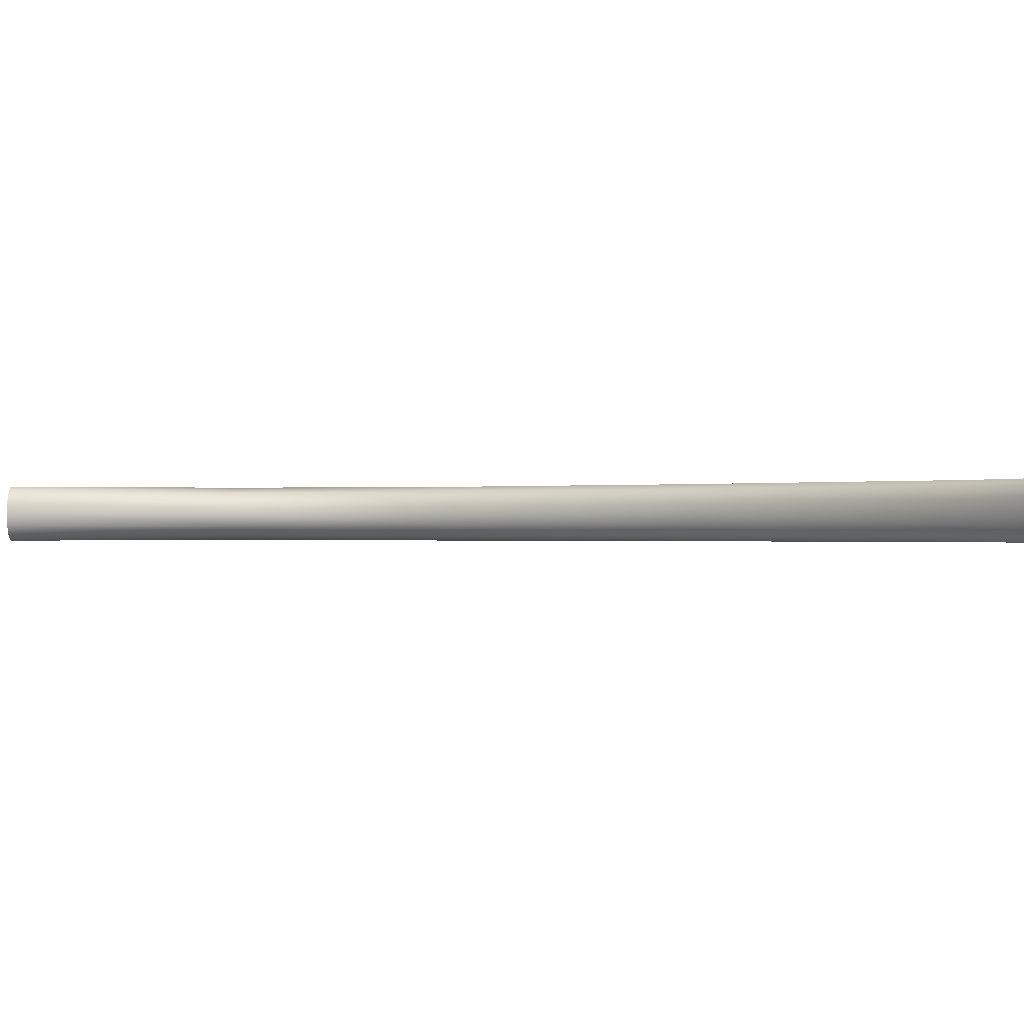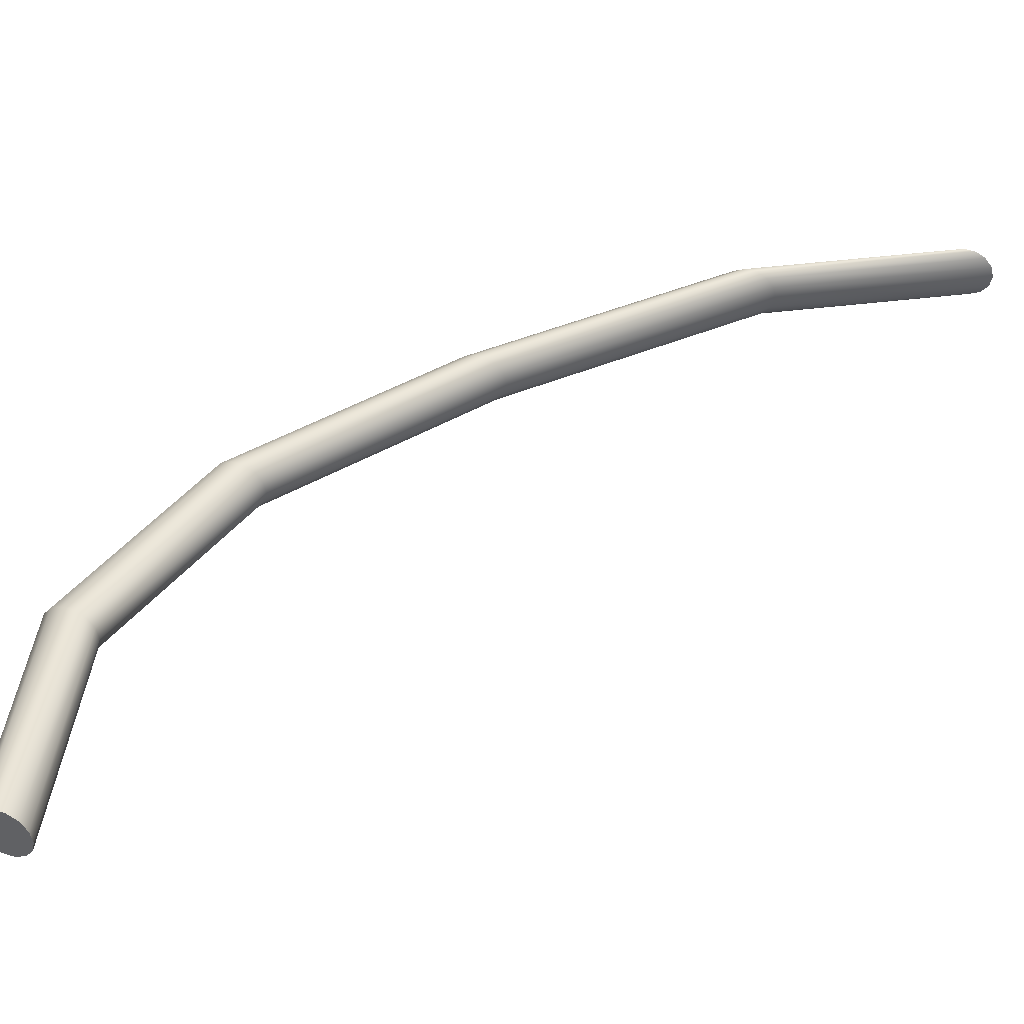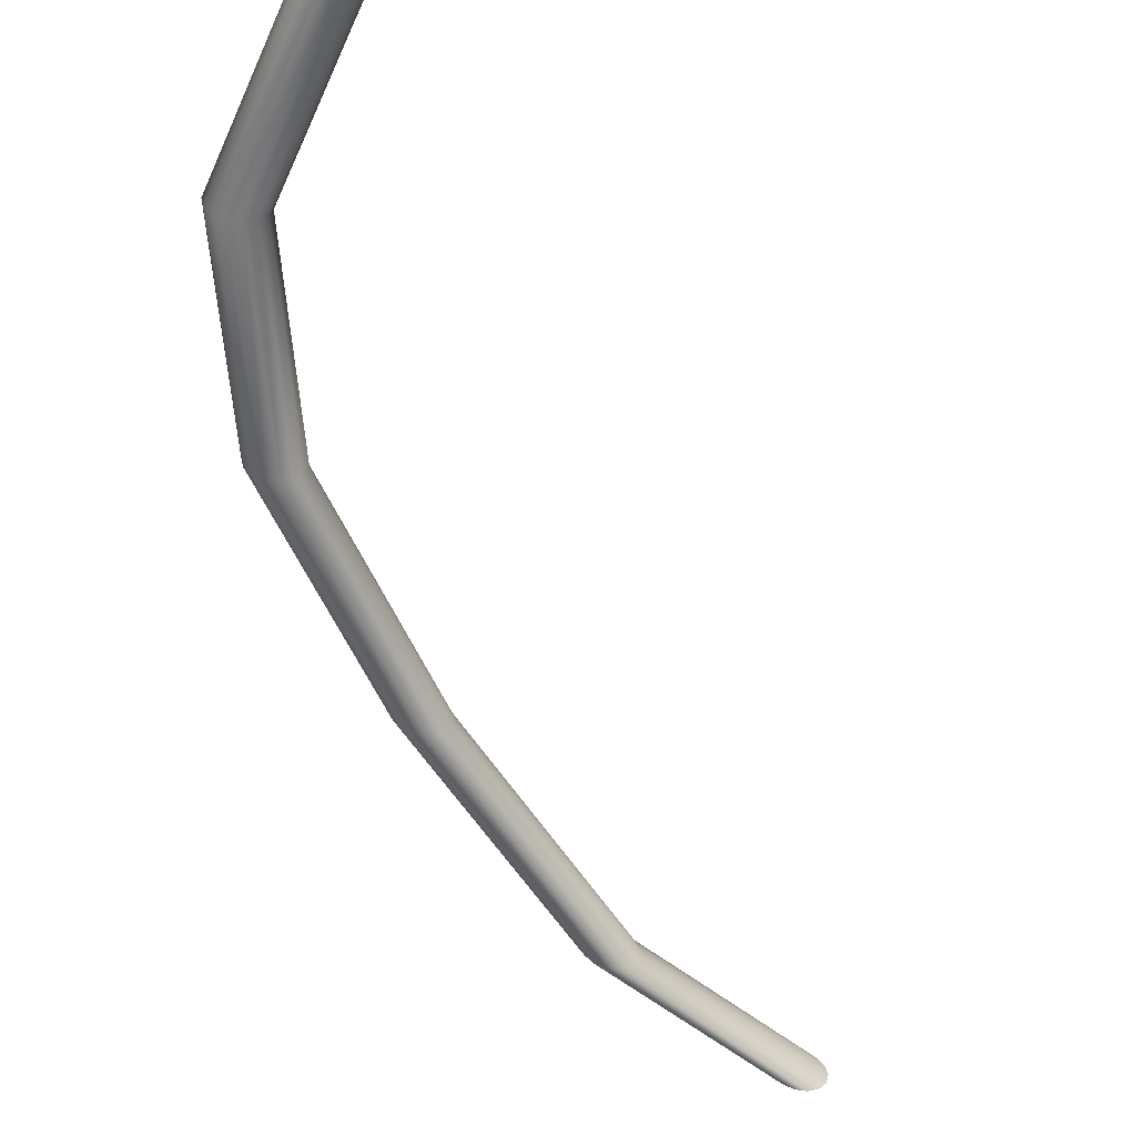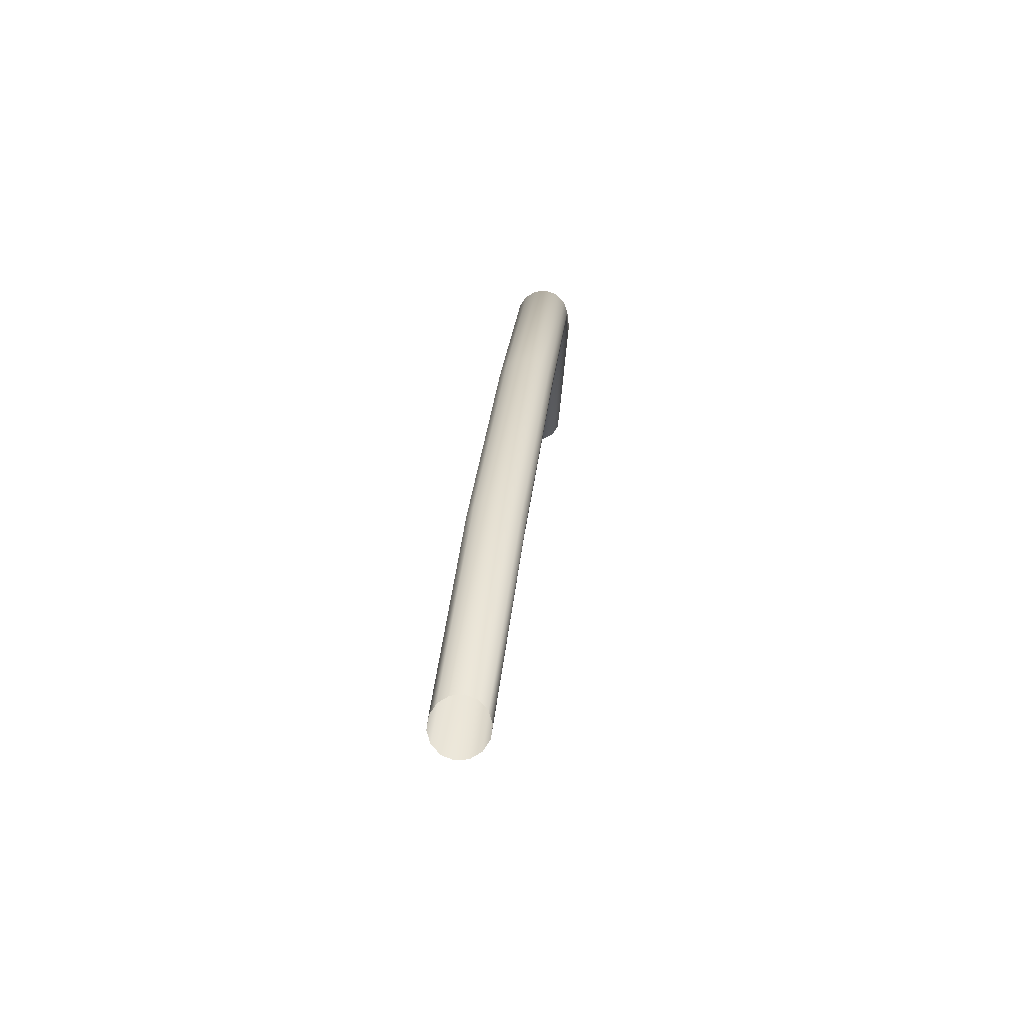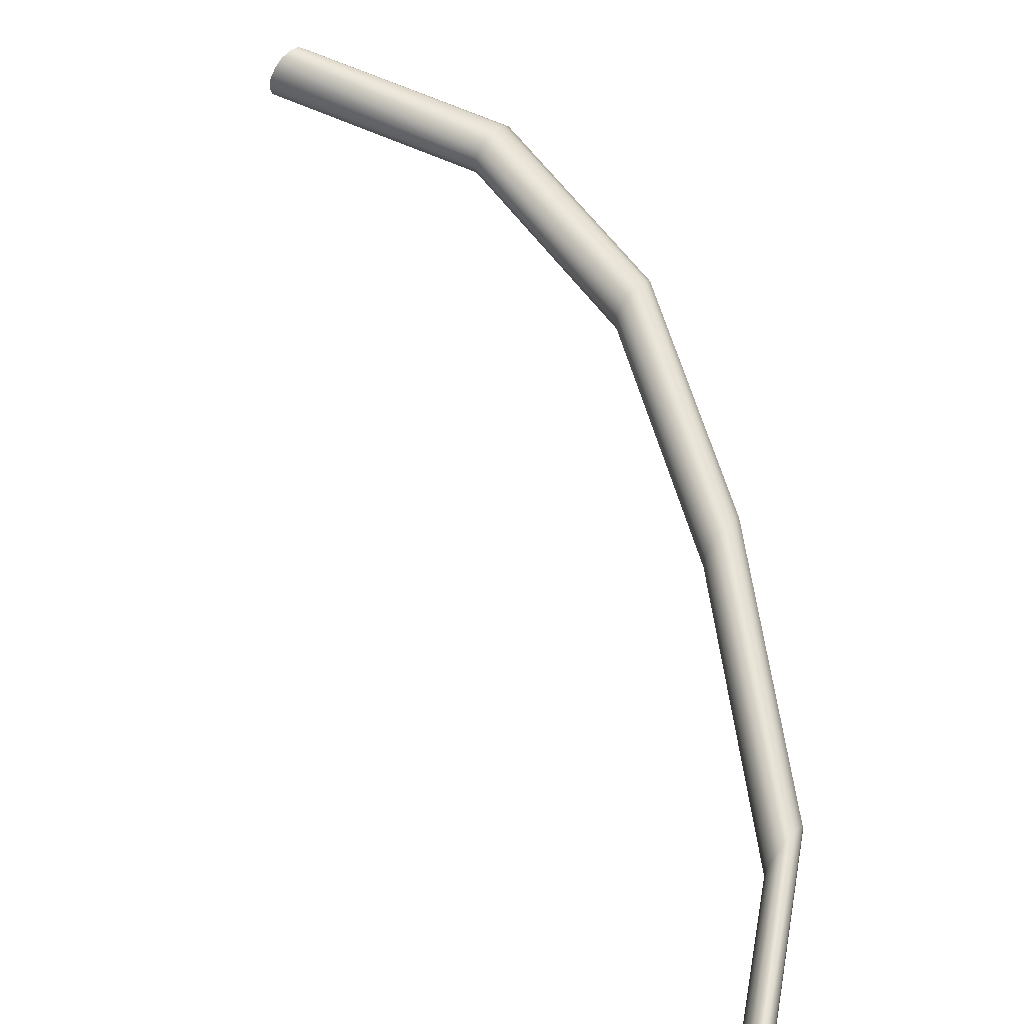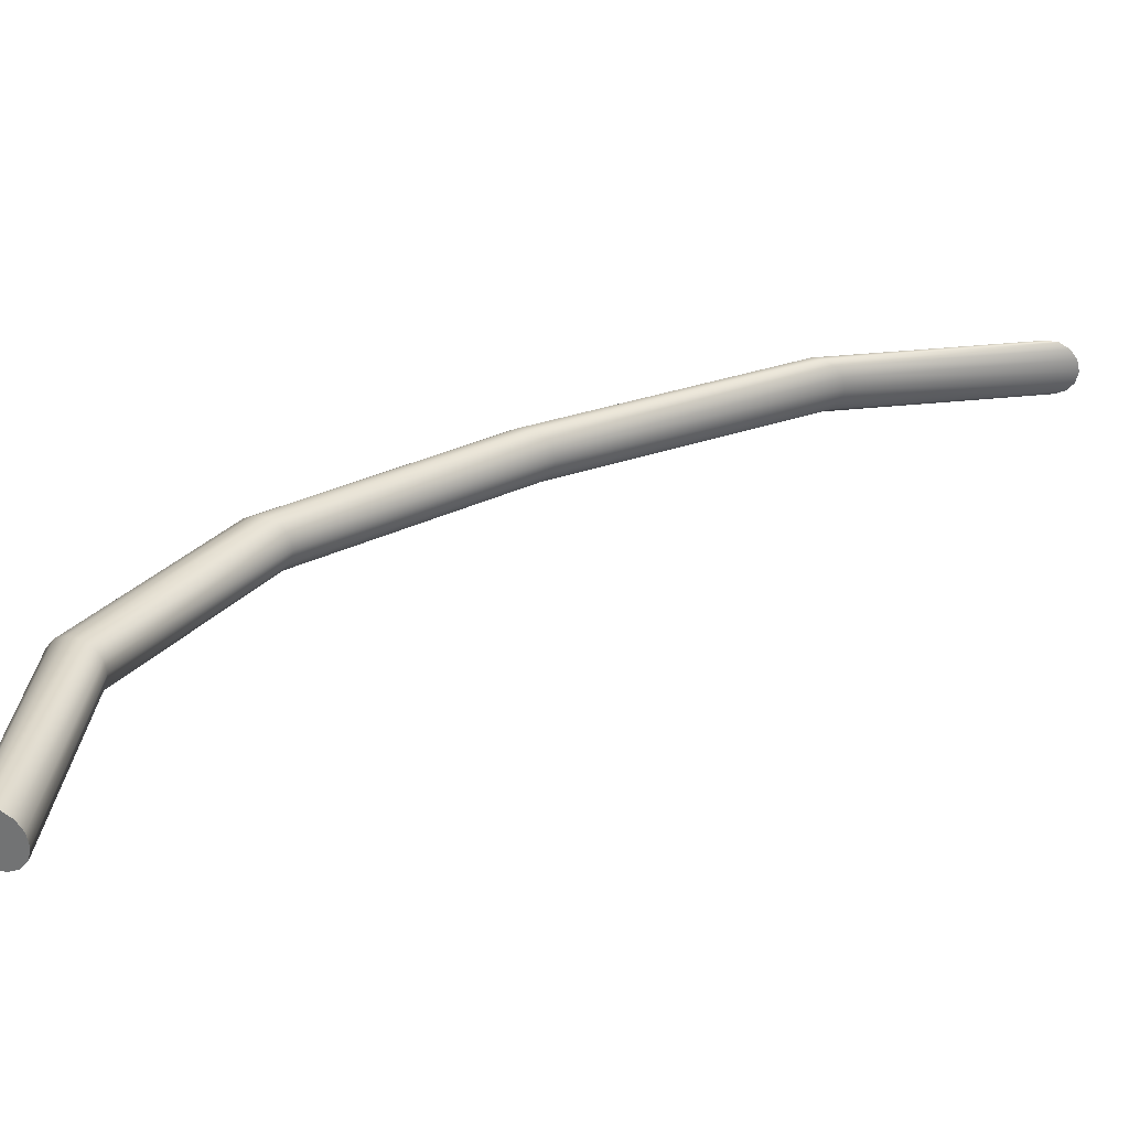
<metadata>
{"format":"obj","ext":"obj","renderer":"f3d","projection":"perspective","resolution":1024,"background":"white","views":[{"elev":-0.4,"azim":88.9,"up":"+Z"},{"elev":42.9,"azim":20.7,"up":"+Z"},{"elev":-58.5,"azim":-10.0,"up":"+Z"},{"elev":76.7,"azim":98.2,"up":"+Y"},{"elev":60.9,"azim":129.6,"up":"+Z"},{"elev":30.5,"azim":19.9,"up":"+Z"}]}
</metadata>
<code>
g default
v -1.161 0.005637 0.02169
v -1.147 0.005637 0.03909
v -1.127 0.005637 0.04875
v -1.104 0.005637 0.04875
v -1.084 0.005637 0.03909
v -1.071 0.005637 0.02169
v -1.066 0.005637 0
v -1.071 0.005637 -0.02169
v -1.084 0.005637 -0.03909
v -1.104 0.005637 -0.04875
v -1.127 0.005637 -0.04875
v -1.147 0.005637 -0.03909
v -1.161 0.005637 -0.02169
v -1.166 0.005637 -0
v -1.262 0.4056 0.02169
v -1.248 0.4056 0.03909
v -1.228 0.4056 0.04875
v -1.206 0.4056 0.04875
v -1.186 0.4056 0.03909
v -1.172 0.4056 0.02169
v -1.167 0.4056 0
v -1.172 0.4056 -0.02169
v -1.186 0.4056 -0.03909
v -1.206 0.4056 -0.04875
v -1.228 0.4056 -0.04875
v -1.248 0.4056 -0.03909
v -1.262 0.4056 -0.02169
v -1.267 0.4056 -0
v -1.161 0.8056 0.02169
v -1.147 0.8056 0.03909
v -1.127 0.8056 0.04875
v -1.104 0.8056 0.04875
v -1.084 0.8056 0.03909
v -1.071 0.8056 0.02169
v -1.066 0.8056 0
v -1.071 0.8056 -0.02169
v -1.084 0.8056 -0.03909
v -1.104 0.8056 -0.04875
v -1.127 0.8056 -0.04875
v -1.147 0.8056 -0.03909
v -1.161 0.8056 -0.02169
v -1.166 0.8056 -0
v -0.8862 1.206 0.02169
v -0.8723 1.206 0.03909
v -0.8523 1.206 0.04875
v -0.83 1.206 0.04875
v -0.81 1.206 0.03909
v -0.7961 1.206 0.02169
v -0.7912 1.206 0
v -0.7961 1.206 -0.02169
v -0.81 1.206 -0.03909
v -0.83 1.206 -0.04875
v -0.8523 1.206 -0.04875
v -0.8723 1.206 -0.03909
v -0.8862 1.206 -0.02169
v -0.8912 1.206 -0
v -0.5183 1.606 0.02169
v -0.5045 1.606 0.03909
v -0.4844 1.606 0.04875
v -0.4622 1.606 0.04875
v -0.4421 1.606 0.03909
v -0.4282 1.606 0.02169
v -0.4233 1.606 0
v -0.4282 1.606 -0.02169
v -0.4421 1.606 -0.03909
v -0.4622 1.606 -0.04875
v -0.4844 1.606 -0.04875
v -0.5045 1.606 -0.03909
v -0.5183 1.606 -0.02169
v -0.5233 1.606 -0
v -0.1638 1.804 0.02169
v -0.1499 1.804 0.03909
v -0.1298 1.804 0.04875
v -0.1076 1.804 0.04875
v -0.08754 1.804 0.03909
v -0.07367 1.804 0.02169
v -0.06872 1.804 0
v -0.07367 1.804 -0.02169
v -0.08754 1.804 -0.03909
v -0.1076 1.804 -0.04875
v -0.1298 1.804 -0.04875
v -0.1499 1.804 -0.03909
v -0.1638 1.804 -0.02169
v -0.1687 1.804 -0
v -1.114 0.005637 -0
g pCylinder1
f 1 2 16 15
f 2 3 17 16
f 3 4 18 17
f 4 5 19 18
f 5 6 20 19
f 6 7 21 20
f 7 8 22 21
f 8 9 23 22
f 9 10 24 23
f 10 11 25 24
f 11 12 26 25
f 12 13 27 26
f 13 14 28 27
f 14 1 15 28
f 15 16 30 29
f 16 17 31 30
f 17 18 32 31
f 18 19 33 32
f 19 20 34 33
f 20 21 35 34
f 21 22 36 35
f 22 23 37 36
f 23 24 38 37
f 24 25 39 38
f 25 26 40 39
f 26 27 41 40
f 27 28 42 41
f 28 15 29 42
f 29 30 44 43
f 30 31 45 44
f 31 32 46 45
f 32 33 47 46
f 33 34 48 47
f 34 35 49 48
f 35 36 50 49
f 36 37 51 50
f 37 38 52 51
f 38 39 53 52
f 39 40 54 53
f 40 41 55 54
f 41 42 56 55
f 42 29 43 56
f 43 44 58 57
f 44 45 59 58
f 45 46 60 59
f 46 47 61 60
f 47 48 62 61
f 48 49 63 62
f 49 50 64 63
f 50 51 65 64
f 51 52 66 65
f 52 53 67 66
f 53 54 68 67
f 54 55 69 68
f 55 56 70 69
f 56 43 57 70
f 57 58 72 71
f 58 59 73 72
f 59 60 74 73
f 60 61 75 74
f 61 62 76 75
f 62 63 77 76
f 63 64 78 77
f 64 65 79 78
f 65 66 80 79
f 66 67 81 80
f 67 68 82 81
f 68 69 83 82
f 69 70 84 83
f 70 57 71 84
f 2 1 85
f 3 2 85
f 4 3 85
f 5 4 85
f 6 5 85
f 7 6 85
f 8 7 85
f 9 8 85
f 10 9 85
f 11 10 85
f 12 11 85
f 13 12 85
f 14 13 85
f 1 14 85

</code>
